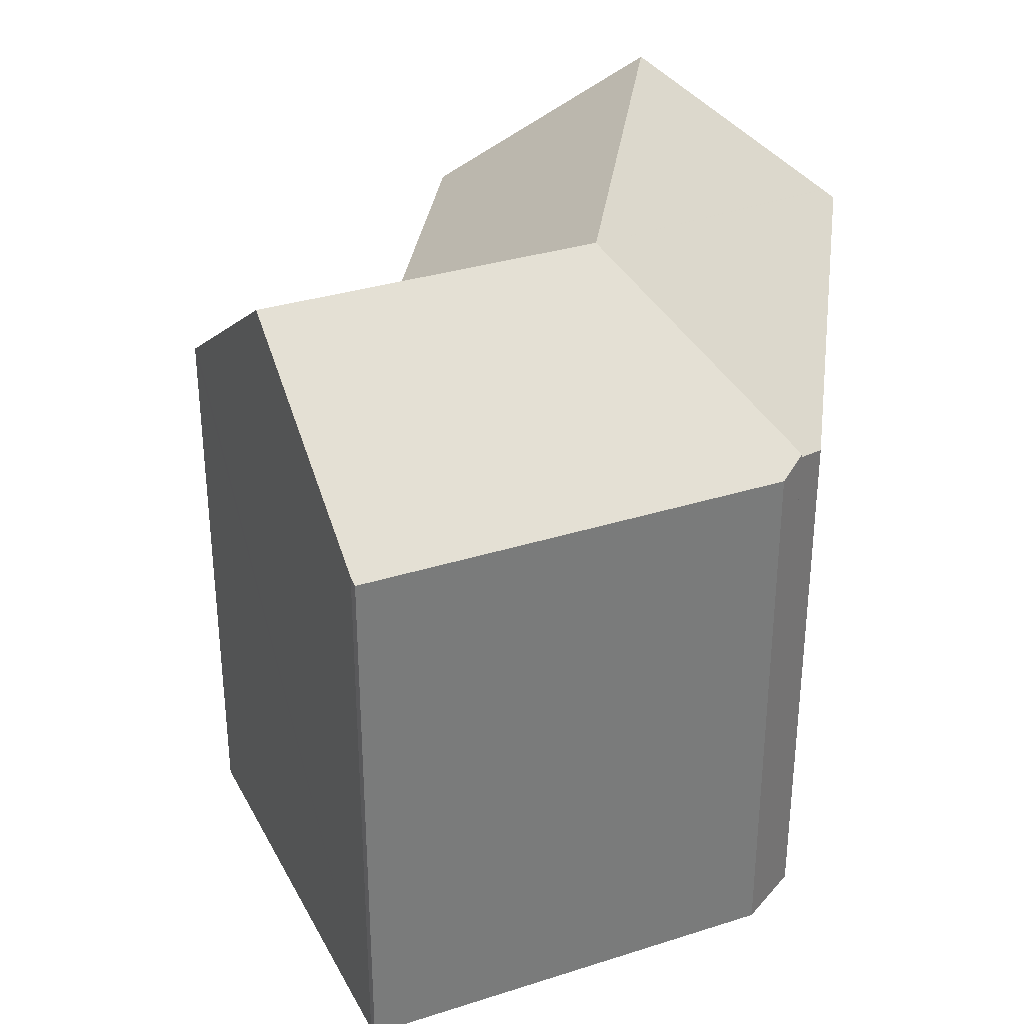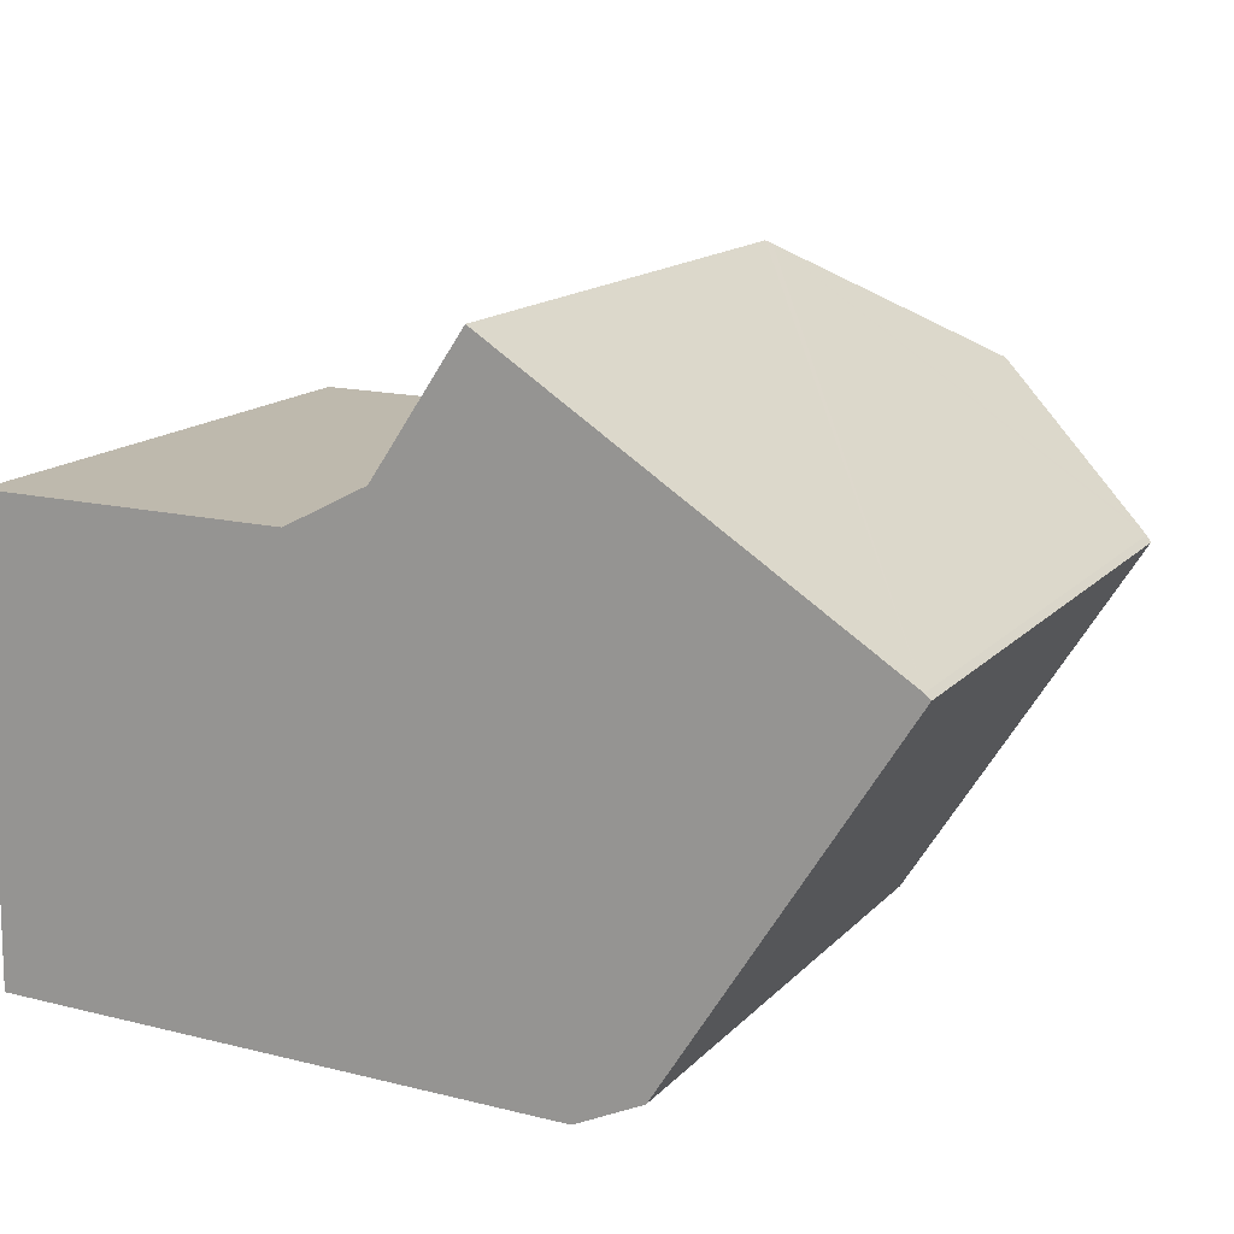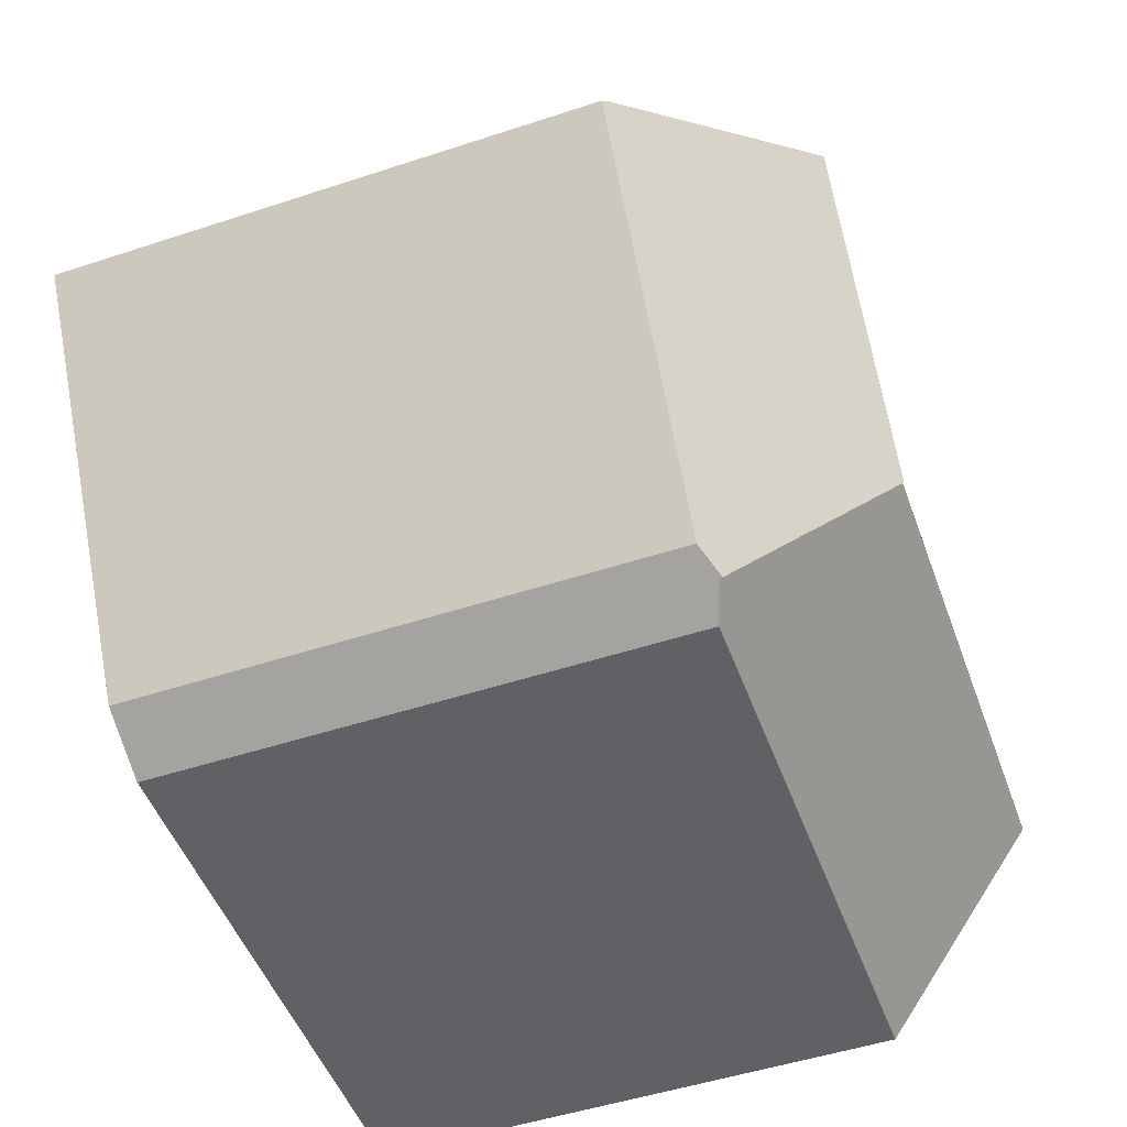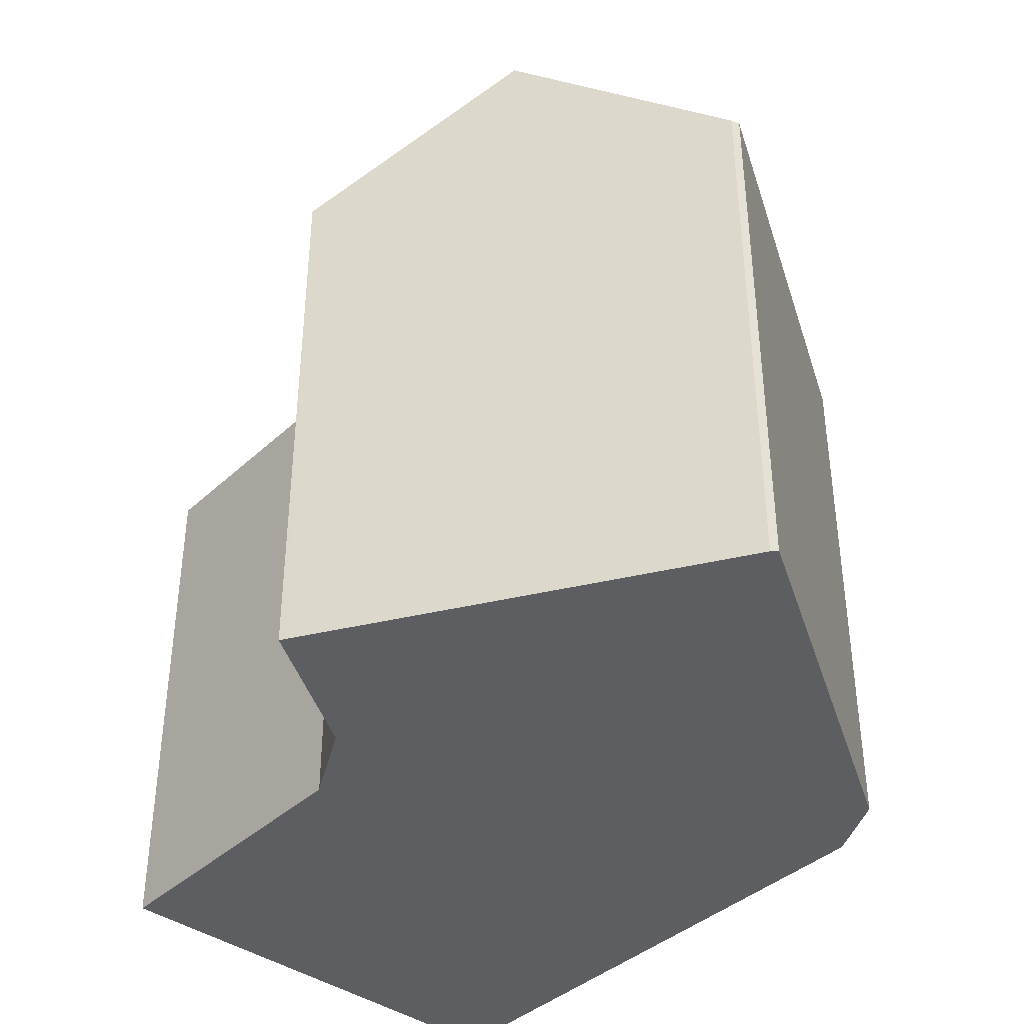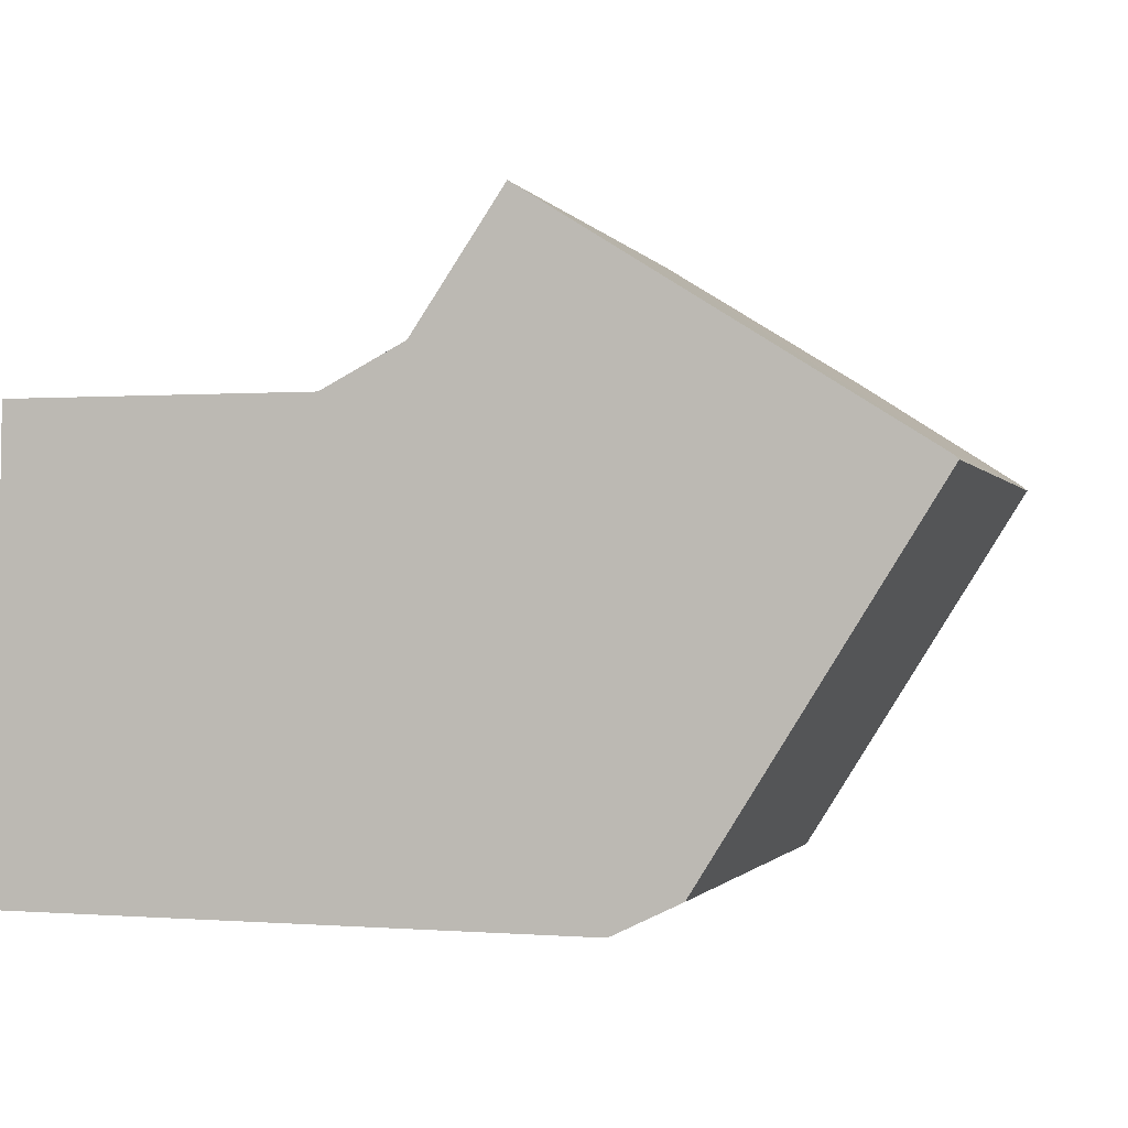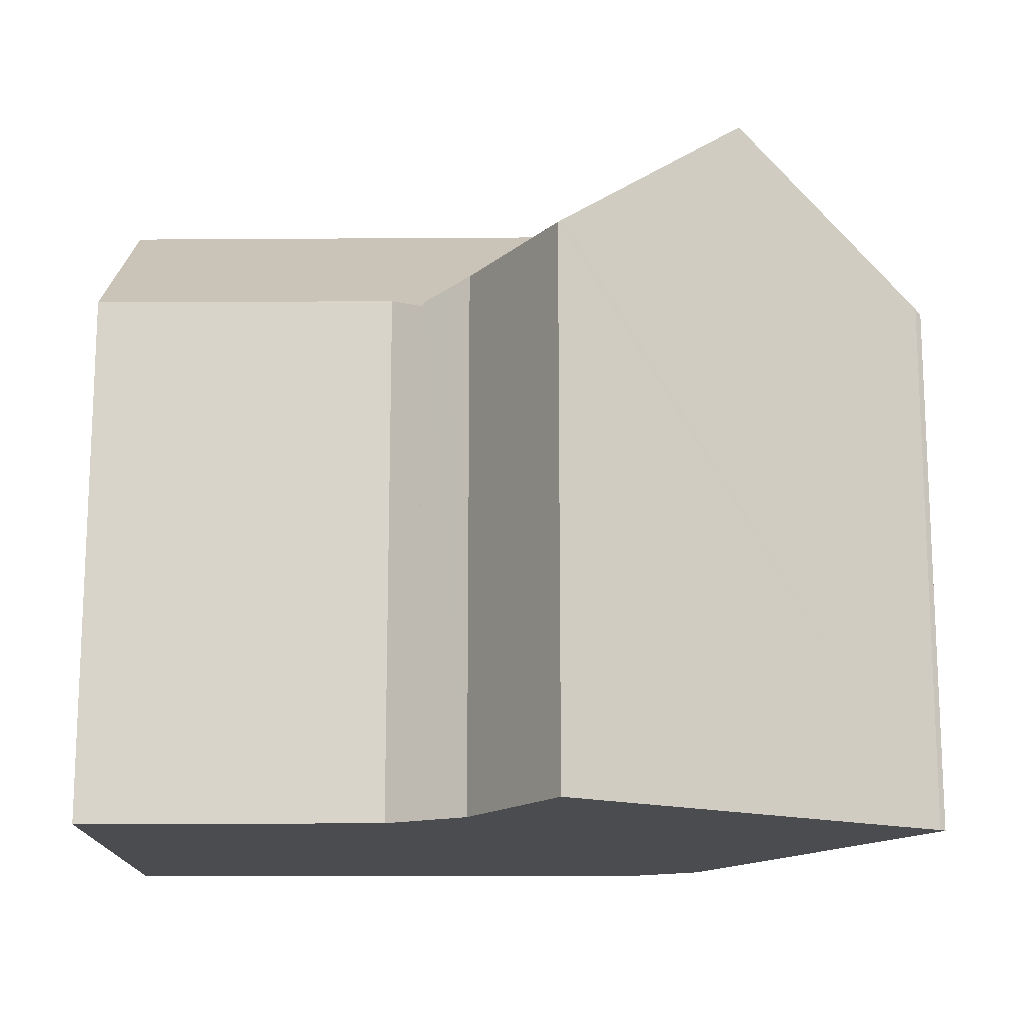
<metadata>
{"format":"obj","ext":"obj","renderer":"f3d","projection":"perspective","resolution":1024,"background":"white","views":[{"elev":32.8,"azim":98.3,"up":"+Y"},{"elev":15.1,"azim":27.1,"up":"+Z"},{"elev":-50.5,"azim":109.8,"up":"+Z"},{"elev":-39.4,"azim":49.1,"up":"+Y"},{"elev":-1.1,"azim":16.1,"up":"+Z"},{"elev":-15.2,"azim":1.3,"up":"+Y"}]}
</metadata>
<code>
v  0.006 15.45 0.373
v  0.11 19.72 6.44
v  13.69 19.72 6.331
v  0.221 15.17 12.91
v  8.778 15.14 12.88
v  8.827 15.12 12.91
v  9.697 14.8 13.36
v  9.96 15.12 12.9
v  16.07 15.19 -0.129
v  17.09 15.54 0.36
v  0 15.19 9.301e-16
v  0.006 15.44 0.361
v  0 0 0
v  0.221 -7.904e-16 12.91
v  0.006 -2.21e-17 0.361
v  0.006 -2.284e-17 0.373
v  0.11 -3.943e-16 6.44
v  8.778 -7.89e-16 12.88
v  9.697 -8.182e-16 13.36
v  8.827 -7.905e-16 12.91
v  9.96 -7.9e-16 12.9
v  17.09 -2.204e-17 0.36
v  13.69 -3.877e-16 6.331
v  16.07 7.899e-18 -0.129
v  13.69 19.76 6.331
v  17.94 15.28 0.773
v  17.09 15.62 0.36
v  24.33 15.28 10.97
v  18.82 19.76 14.51
v  24 15.56 11.21
v  24.17 15.42 11.11
v  13.76 15.66 17.73
v  11.07 15.43 14.08
v  13.61 15.54 17.82
v  10.51 15.21 13.79
v  9.697 14.89 13.36
v  9.96 15.21 12.9
v  24.17 -6.801e-16 11.11
v  13.76 -1.086e-15 17.73
v  13.61 -1.091e-15 17.82
v  24 -6.866e-16 11.21
v  18.82 -8.886e-16 14.51
v  24.33 -6.716e-16 10.97
v  17.94 -4.733e-17 0.773
v  11.07 -8.62e-16 14.08
v  10.51 -8.442e-16 13.79
g defaultobject
f 1 2 3
f 4 3 2
f 3 4 5
f 3 5 6
f 3 6 7
f 3 7 8
f 9 3 10
f 3 9 11
f 3 11 12
f 3 12 1
f 1 4 2
f 4 1 12
f 4 12 11
f 4 11 13
f 4 13 14
f 14 13 15
f 14 15 16
f 14 16 17
f 14 5 4
f 5 14 18
f 18 6 5
f 6 18 7
f 7 18 19
f 19 18 20
f 8 10 3
f 10 8 7
f 10 7 19
f 10 19 21
f 10 21 22
f 22 21 23
f 22 9 10
f 9 22 24
f 24 11 9
f 11 24 13
f 23 24 22
f 24 23 13
f 13 23 21
f 13 21 15
f 15 21 16
f 16 21 17
f 17 21 19
f 17 19 20
f 17 20 18
f 17 18 14
f 25 26 27
f 26 25 28
f 28 25 29
f 28 29 30
f 28 30 31
f 32 33 34
f 33 32 29
f 33 29 35
f 35 29 36
f 36 29 37
f 37 29 25
f 32 30 29
f 30 32 31
f 31 32 38
f 38 32 34
f 38 34 39
f 39 34 40
f 38 39 41
f 41 39 42
f 38 28 31
f 28 38 43
f 43 26 28
f 26 43 44
f 26 22 27
f 22 26 44
f 22 25 27
f 25 22 37
f 37 22 36
f 36 22 19
f 19 22 23
f 19 23 21
f 35 45 33
f 45 35 36
f 45 36 19
f 45 19 46
f 33 40 34
f 40 33 45
f 21 46 19
f 46 21 23
f 46 23 45
f 45 23 40
f 40 23 39
f 39 23 42
f 42 23 22
f 42 22 41
f 41 22 44
f 41 44 43
f 41 43 38

</code>
